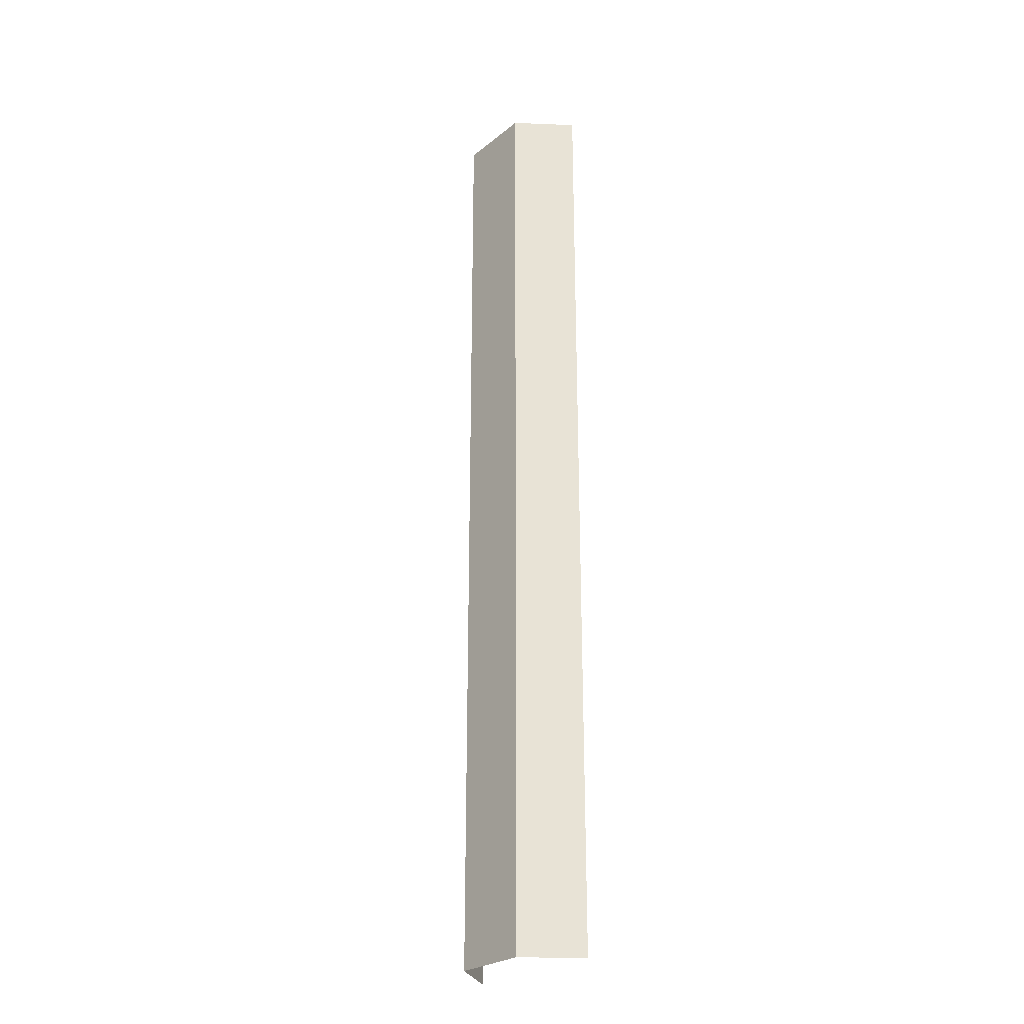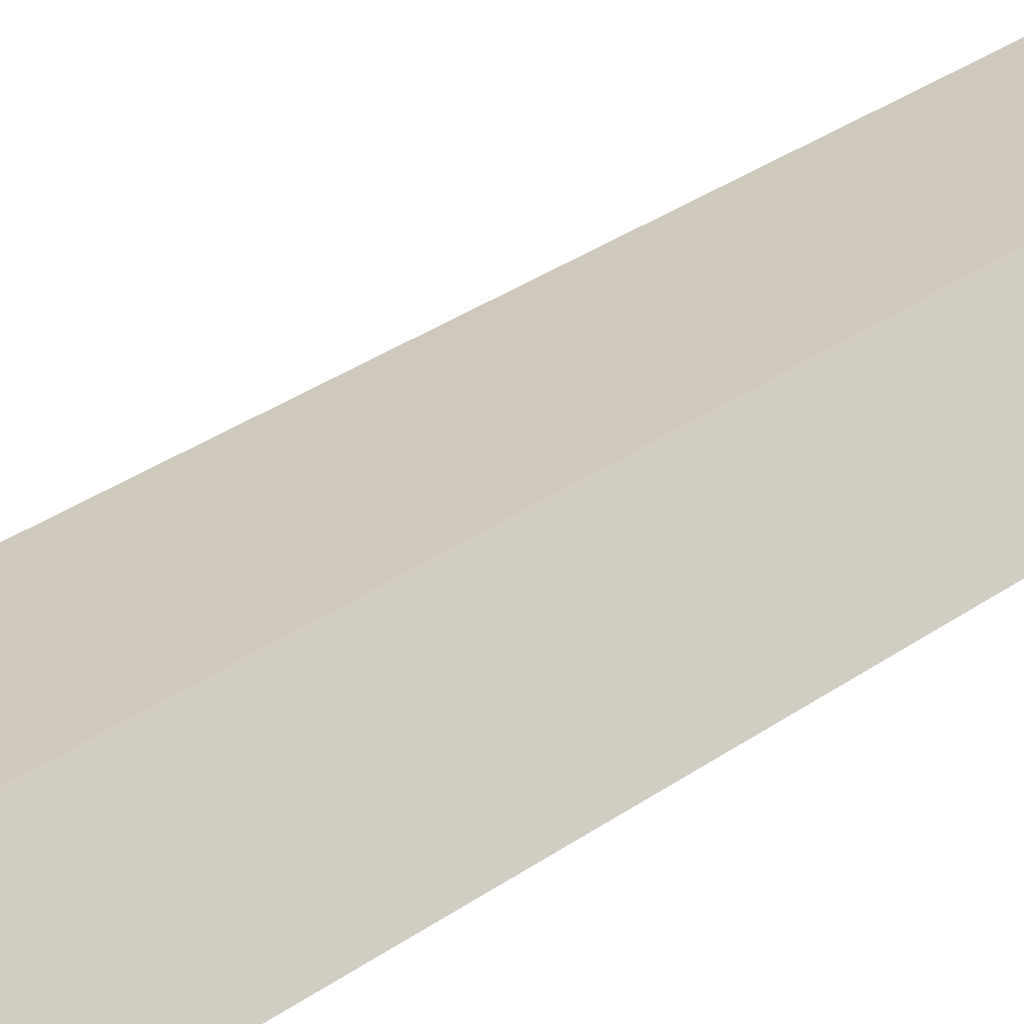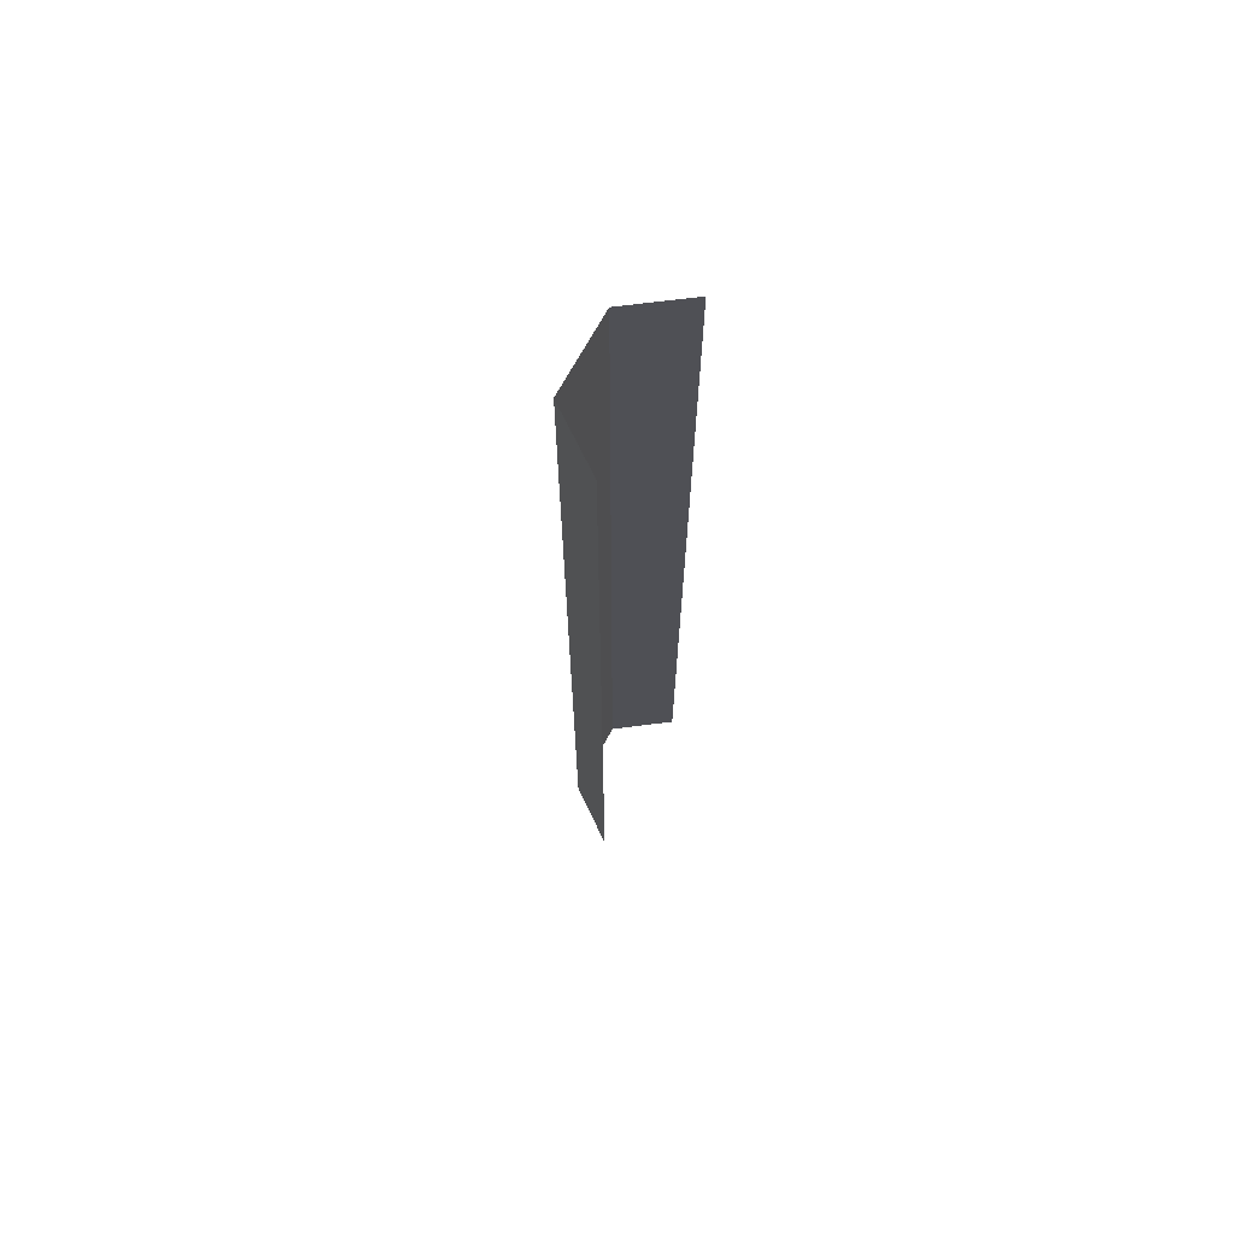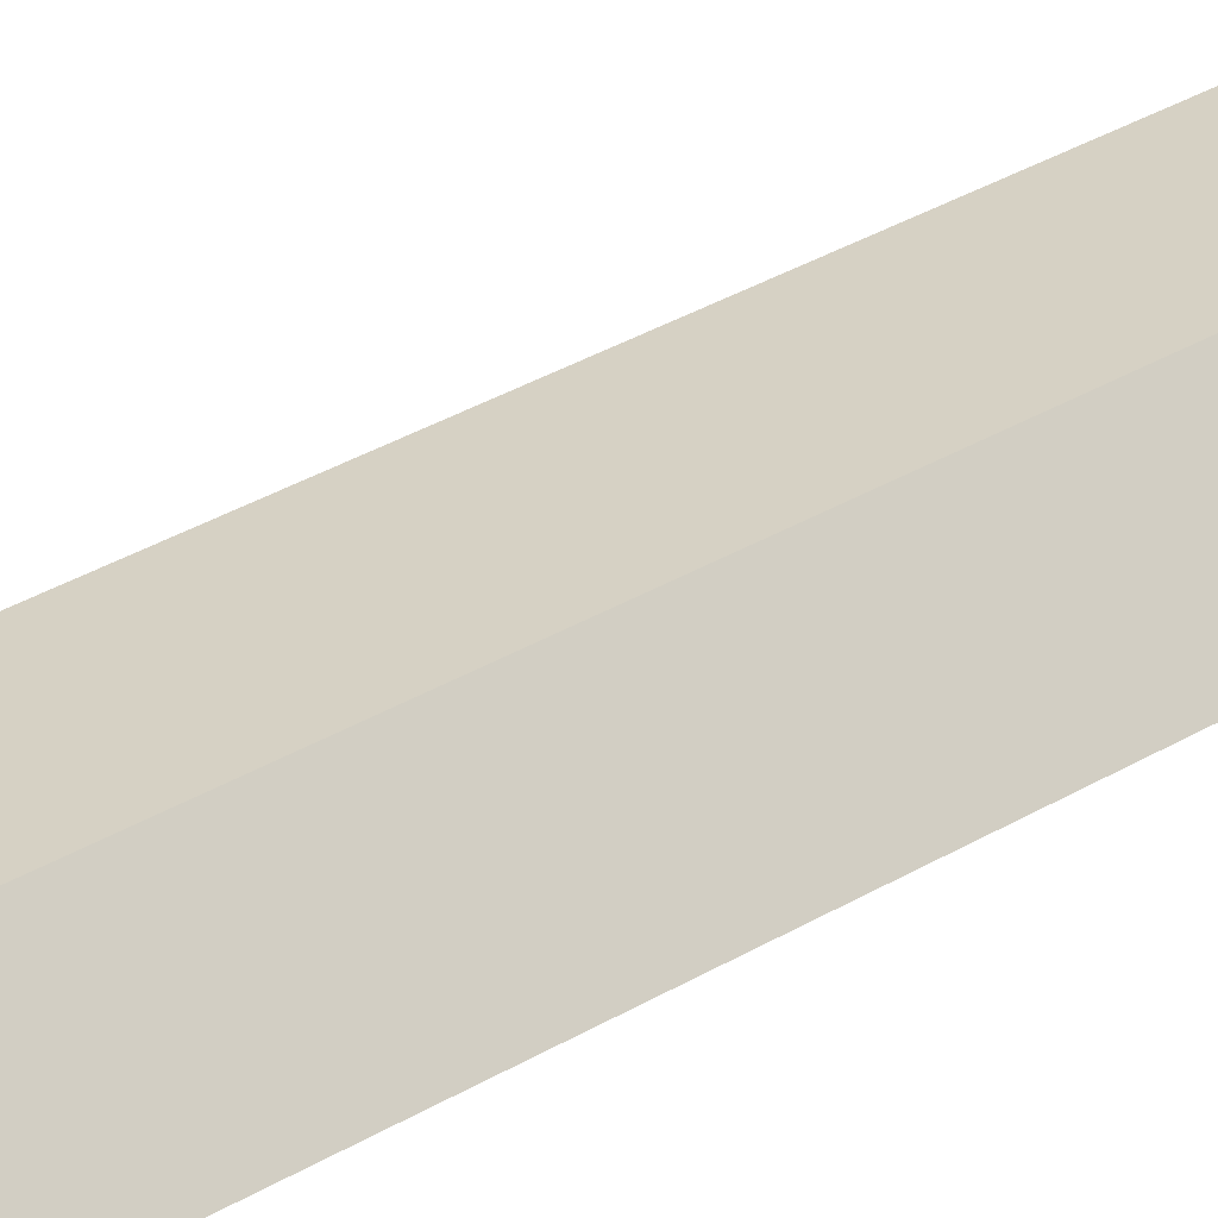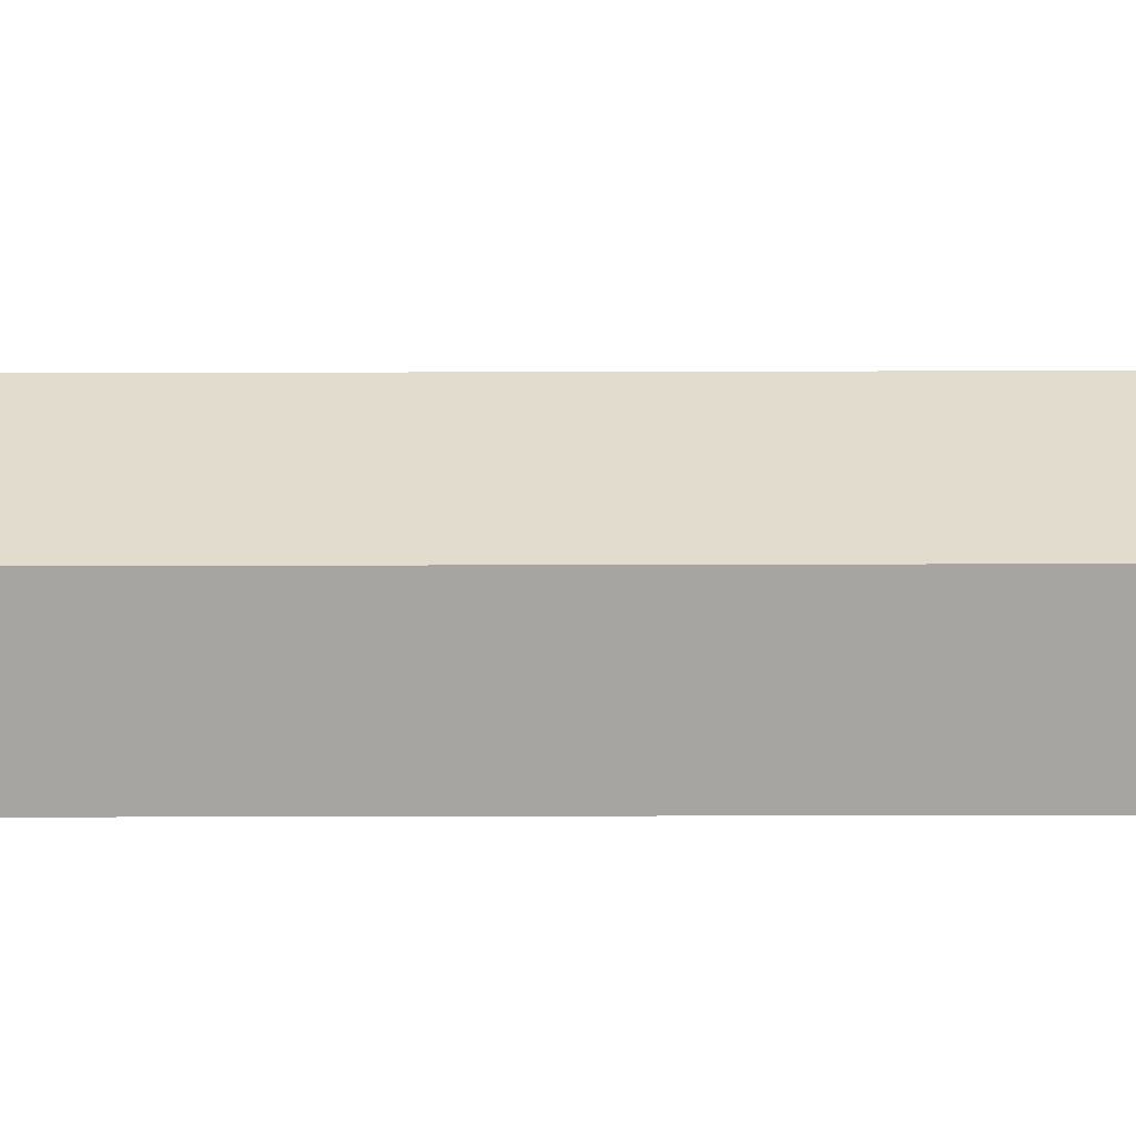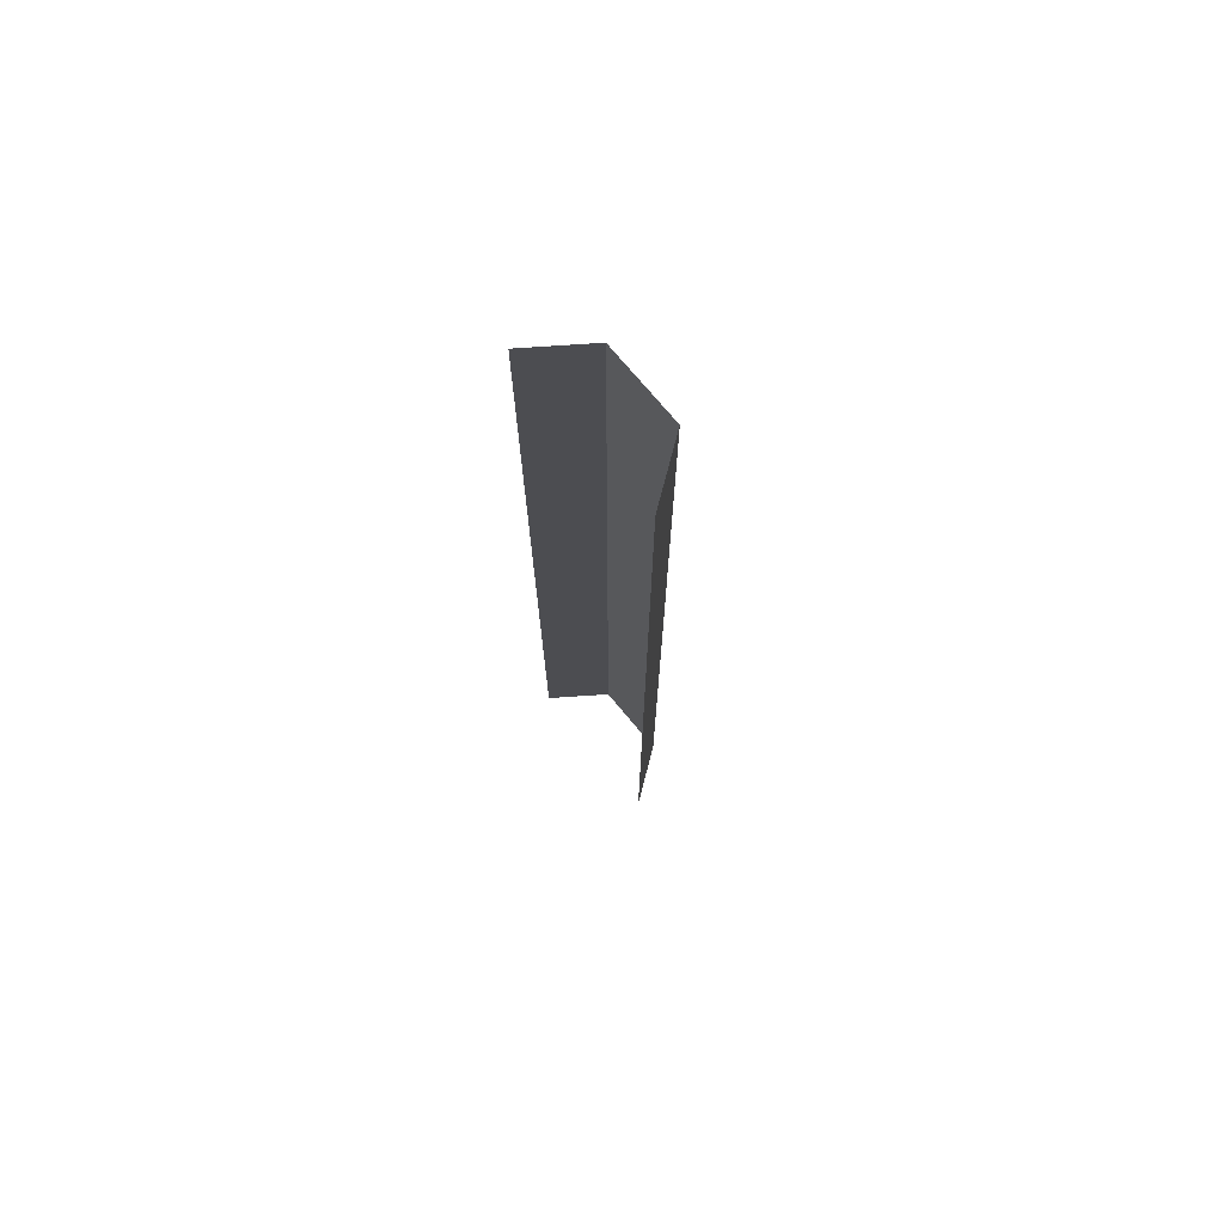
<metadata>
{"format":"obj","ext":"obj","renderer":"f3d","projection":"perspective","resolution":1024,"background":"white","views":[{"elev":-26.4,"azim":51.6,"up":"+Y"},{"elev":21.7,"azim":35.0,"up":"+Z"},{"elev":69.7,"azim":119.3,"up":"+Y"},{"elev":27.5,"azim":-134.5,"up":"+Z"},{"elev":-18.6,"azim":-89.6,"up":"+Z"},{"elev":73.4,"azim":-128.8,"up":"+Y"}]}
</metadata>
<code>
v -0.1562 2.387 0.03726
v 0.167 2.387 0.03255
v -0.1562 4.024 0.03726
v 0.167 4.024 0.03255
v 0.167 2.387 0.03255
v 0.3247 2.387 -0.1934
v 0.167 4.024 0.03255
v 0.3247 4.024 -0.1934
v -0.3203 0.03183 -0.184
v -0.1562 0.03183 0.03726
v -0.3203 1.075 -0.184
v -0.1562 1.075 0.03726
v -0.1562 1.075 0.03726
v 0.167 1.075 0.03255
v -0.1562 2.387 0.03726
v 0.167 2.387 0.03255
v -0.3203 2.387 -0.184
v -0.1562 2.387 0.03726
v -0.3203 4.024 -0.184
v -0.1562 4.024 0.03726
v 0.167 1.075 0.03255
v 0.3247 1.075 -0.1934
v 0.167 2.387 0.03255
v 0.3247 2.387 -0.1934
v -0.1562 0.03183 0.03726
v 0.167 0.03183 0.03255
v -0.3203 2.387 -0.184
v -0.1562 2.387 0.03726
v 0.167 0.03183 0.03255
v 0.3247 0.03183 -0.1934
v -0.3006 0.03183 -0.1711
v -0.1562 4.024 0.03726
v -0.3203 4.024 -0.184
v -0.1562 4.024 0.03726
v 0.167 4.024 0.03255
v 0.167 4.024 0.03255
v 0.3247 4.024 -0.1934
f 1 2 3
f 3 2 4
f 5 6 7
f 7 6 8
f 9 10 11
f 11 10 12
f 11 12 27
f 27 12 28
f 13 14 15
f 13 26 14
f 25 26 13
f 15 14 16
f 17 18 19
f 19 18 20
f 21 22 23
f 21 30 22
f 29 30 21
f 23 22 24

</code>
